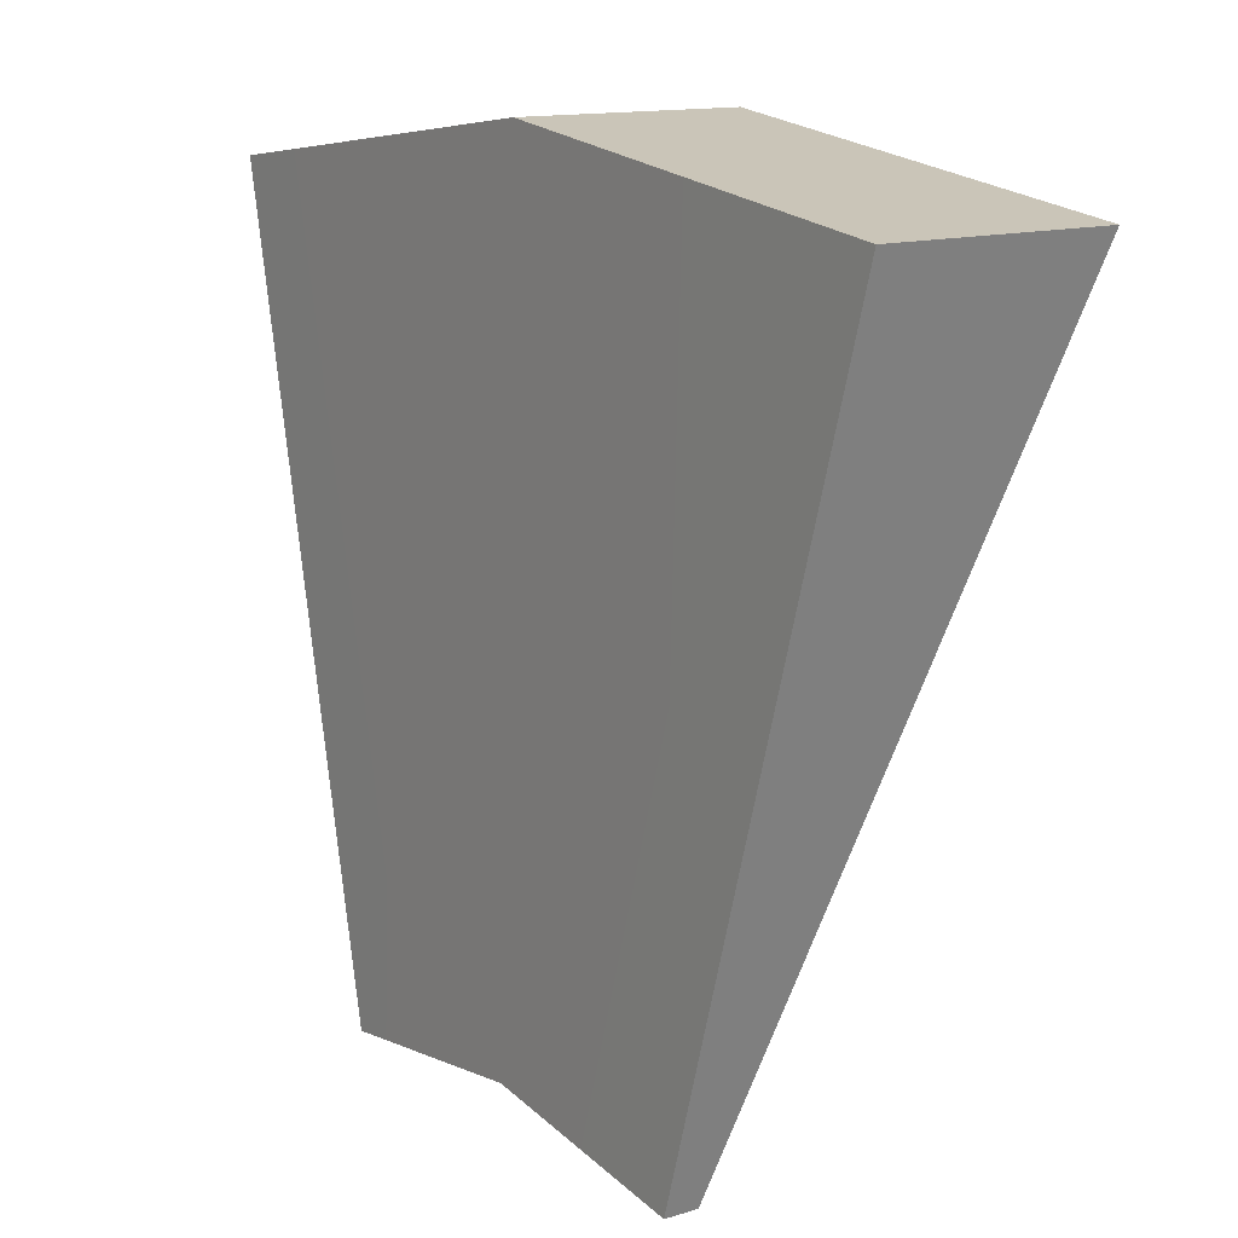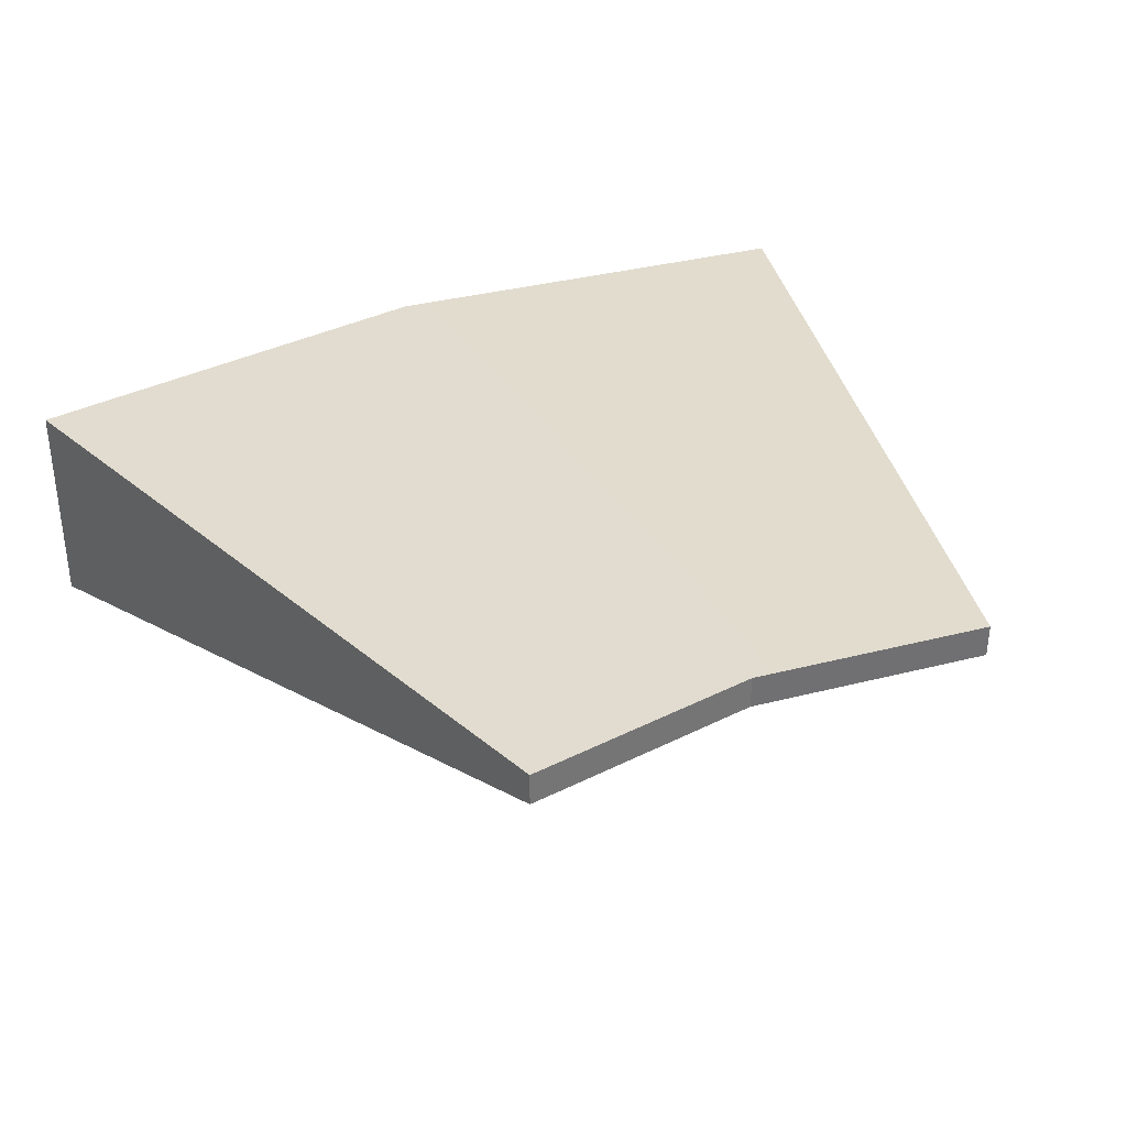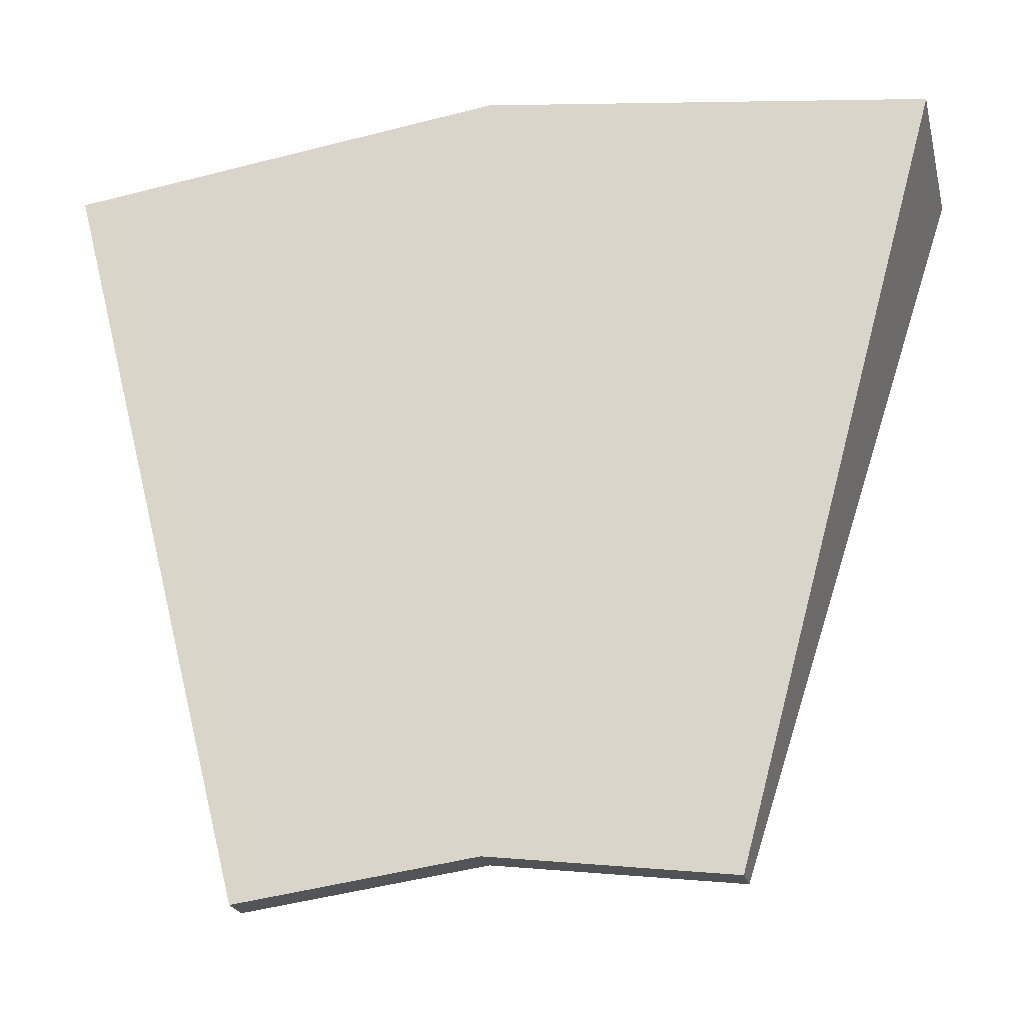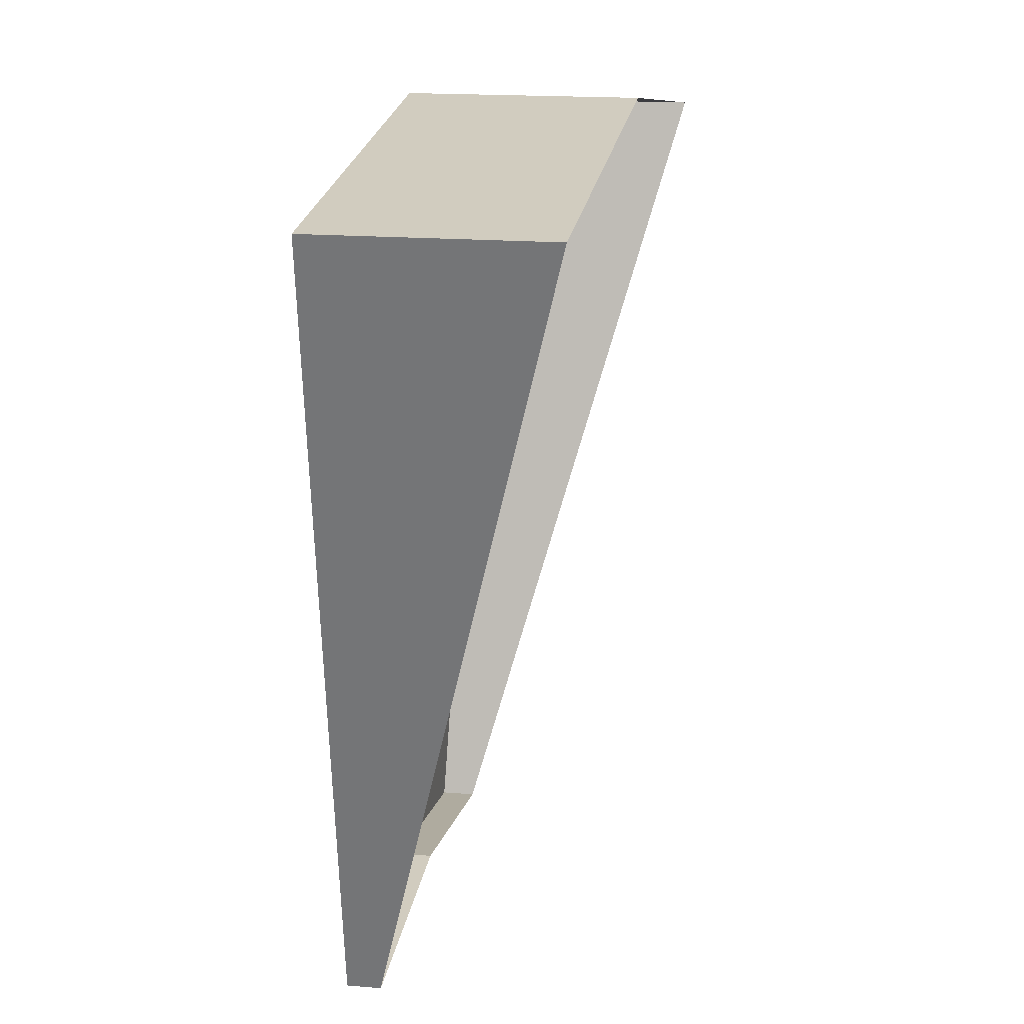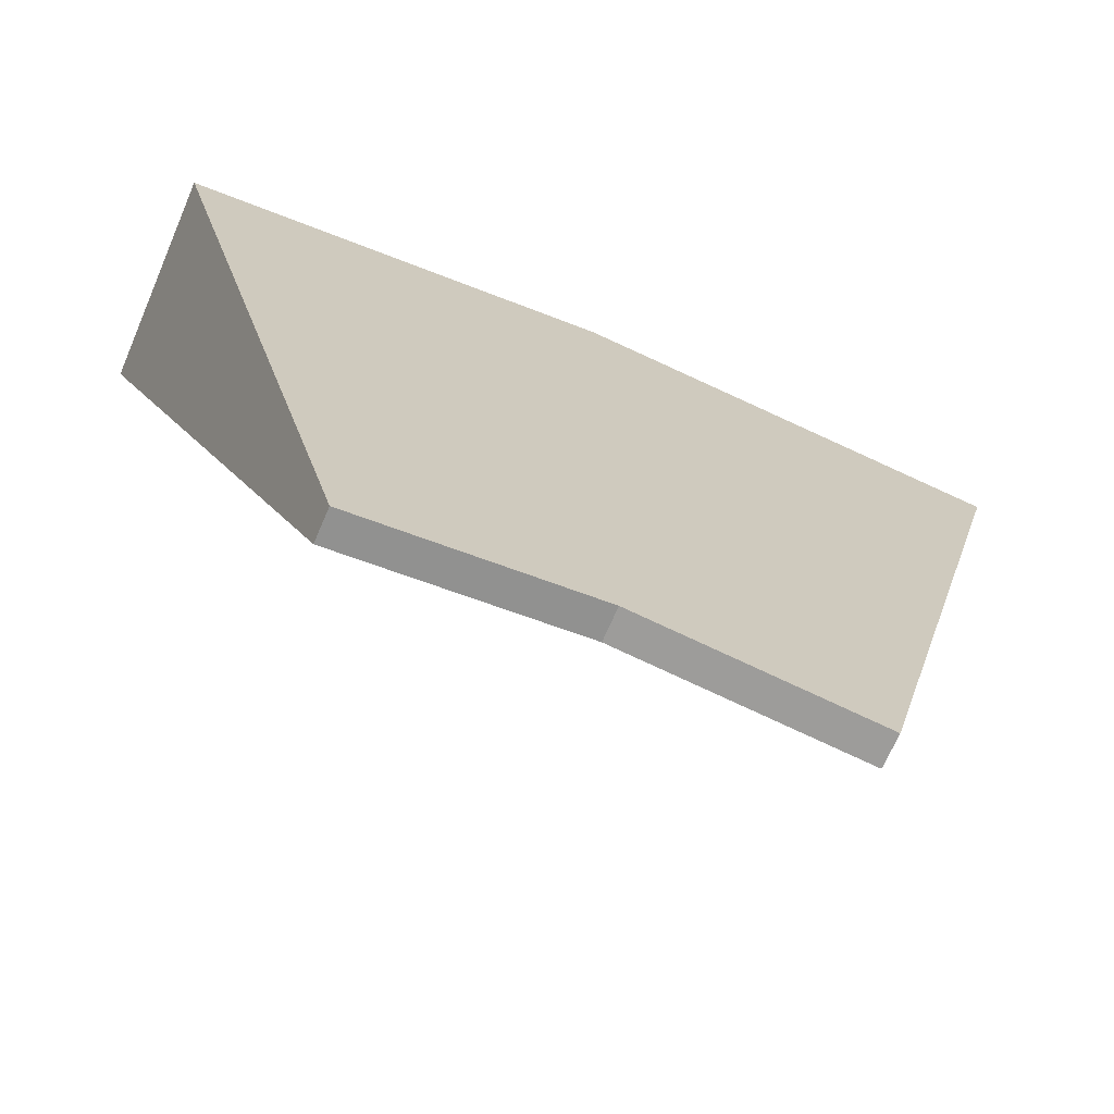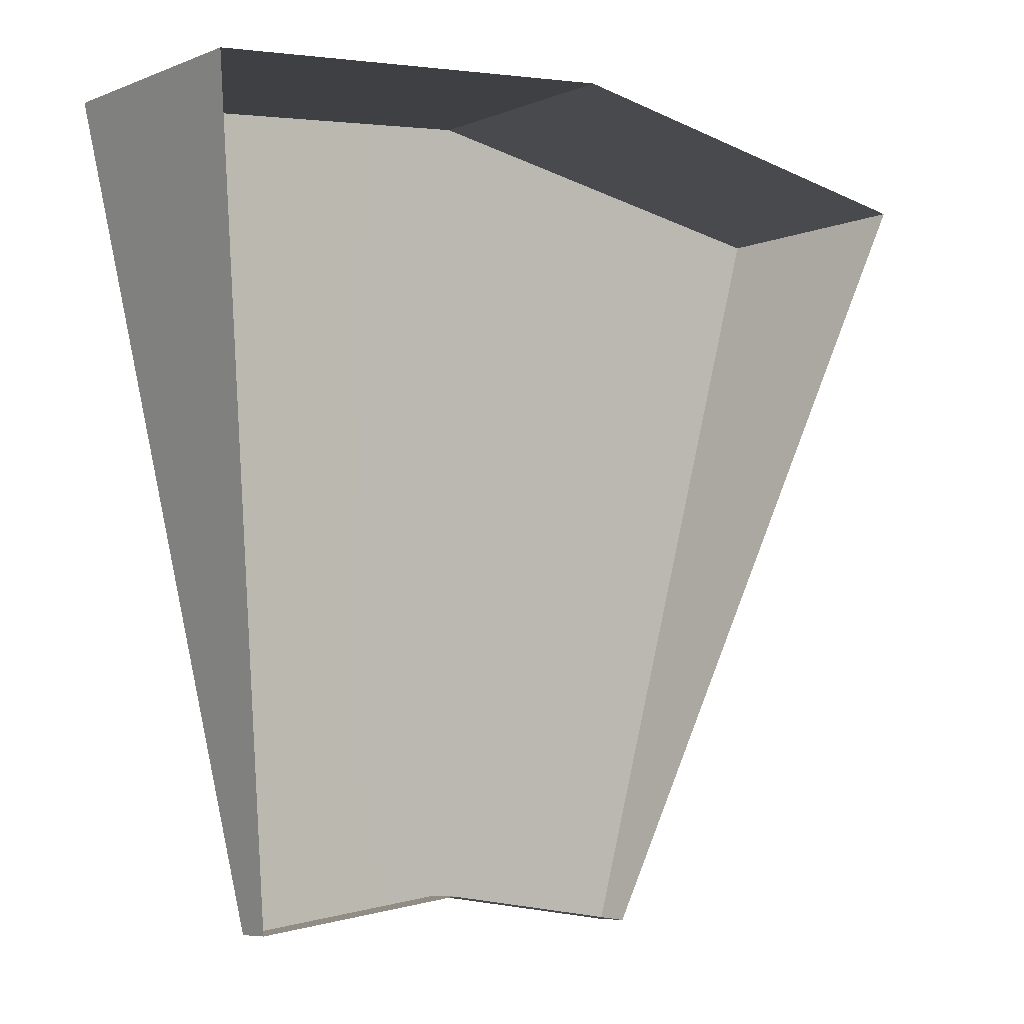
<metadata>
{"format":"obj","ext":"obj","renderer":"f3d","projection":"perspective","resolution":1024,"background":"white","views":[{"elev":13.7,"azim":-124.6,"up":"+Z"},{"elev":35.7,"azim":153.8,"up":"+Y"},{"elev":-22.8,"azim":-166.5,"up":"+Z"},{"elev":16.8,"azim":-80.1,"up":"+Z"},{"elev":-68.5,"azim":156.7,"up":"+Z"},{"elev":-6.9,"azim":-41.6,"up":"+Z"}]}
</metadata>
<code>
g pb_Mesh-1251354
v 0.3882 -0.4994 1.449
v -1.55e-06 -0.4994 1.5
v 0.3882 -0.3061 1.449
v -1.431e-06 -0.3061 1.5
v 0.2071 -0.317 0.7726
v 0.3882 -0.4994 1.449
v 0.2071 -0.2879 0.7726
v 0.3882 -0.3061 1.449
v -0.3882 -0.4994 1.449
v -0.2071 -0.317 0.7726
v -0.3882 -0.3061 1.449
v -0.2071 -0.2879 0.7726
v -1.671e-06 -0.317 0.7999
v 0.2071 -0.317 0.7726
v -1.551e-06 -0.2879 0.7999
v 0.2071 -0.2879 0.7726
v -1.55e-06 -0.4994 1.5
v -0.3882 -0.4994 1.449
v -1.431e-06 -0.3061 1.5
v -0.3882 -0.3061 1.449
v -0.2071 -0.317 0.7726
v -1.671e-06 -0.317 0.7999
v -0.2071 -0.2879 0.7726
v -1.551e-06 -0.2879 0.7999
v -1.431e-06 -0.3061 1.5
v -0.3882 -0.3061 1.449
v -1.551e-06 -0.2879 0.7999
v -0.2071 -0.2879 0.7726
v 0.3882 -0.3061 1.449
v -1.431e-06 -0.3061 1.5
v 0.2071 -0.2879 0.7726
v -1.551e-06 -0.2879 0.7999
g pb_Mesh-1251354_0
f 3 2 1
f 3 4 2
f 7 6 5
f 7 8 6
f 11 10 9
f 11 12 10
f 15 14 13
f 15 16 14
f 19 18 17
f 19 20 18
f 23 22 21
f 23 24 22
g pb_Mesh-1251354_1
f 27 26 25
f 27 28 26
f 31 30 29
f 31 32 30

</code>
